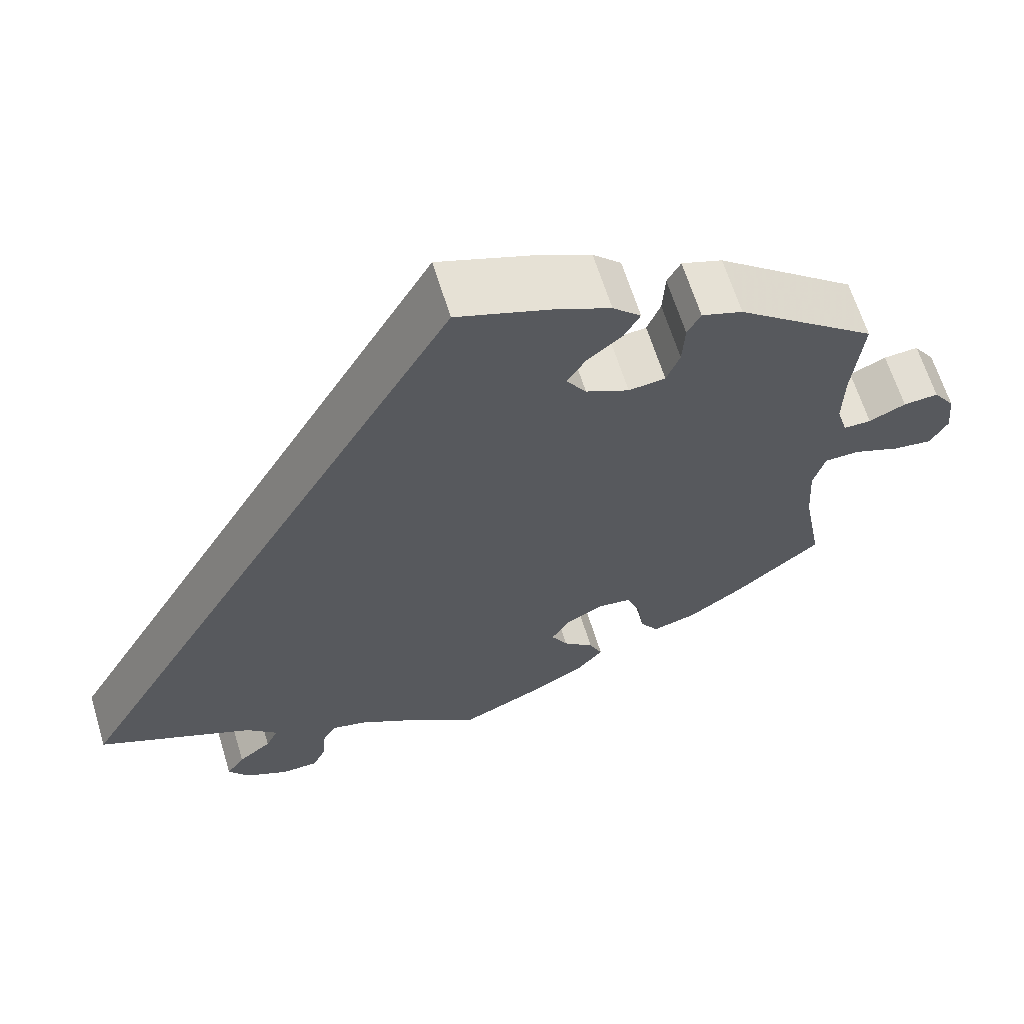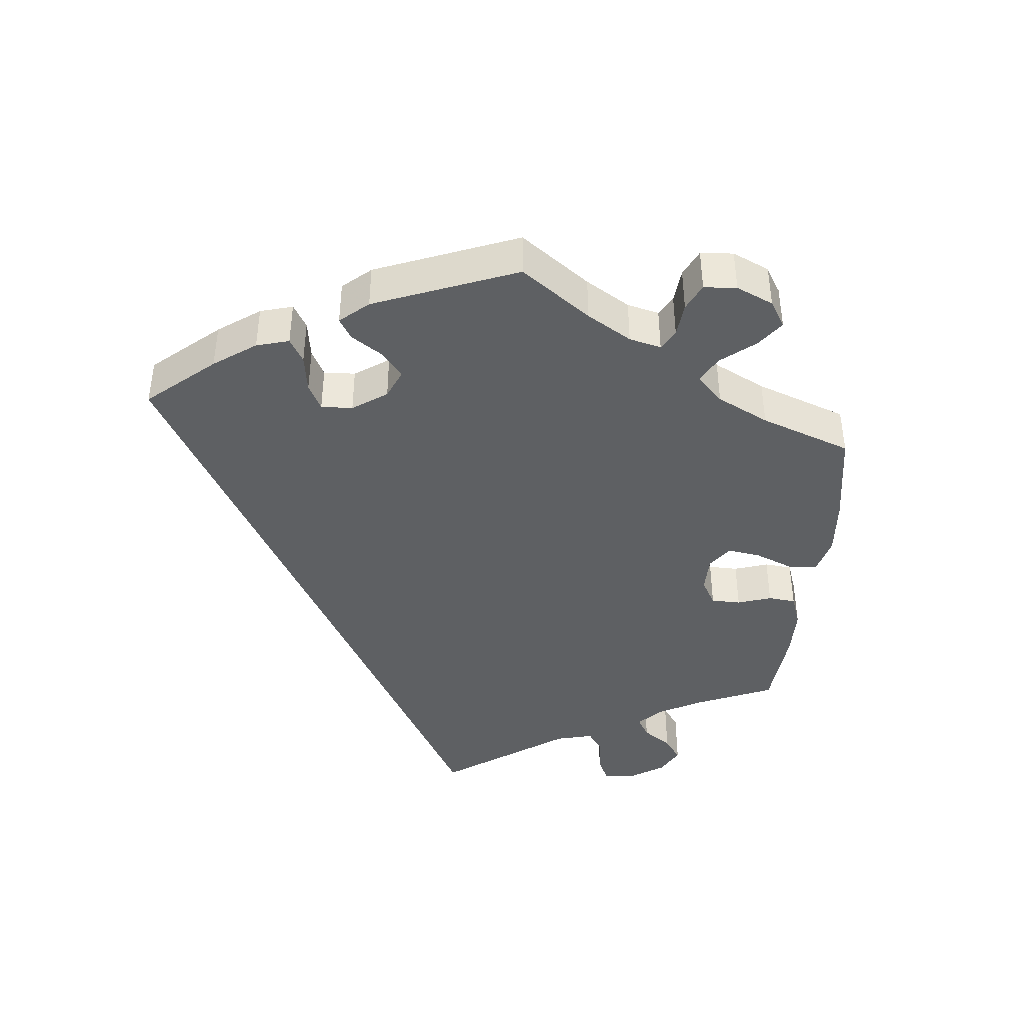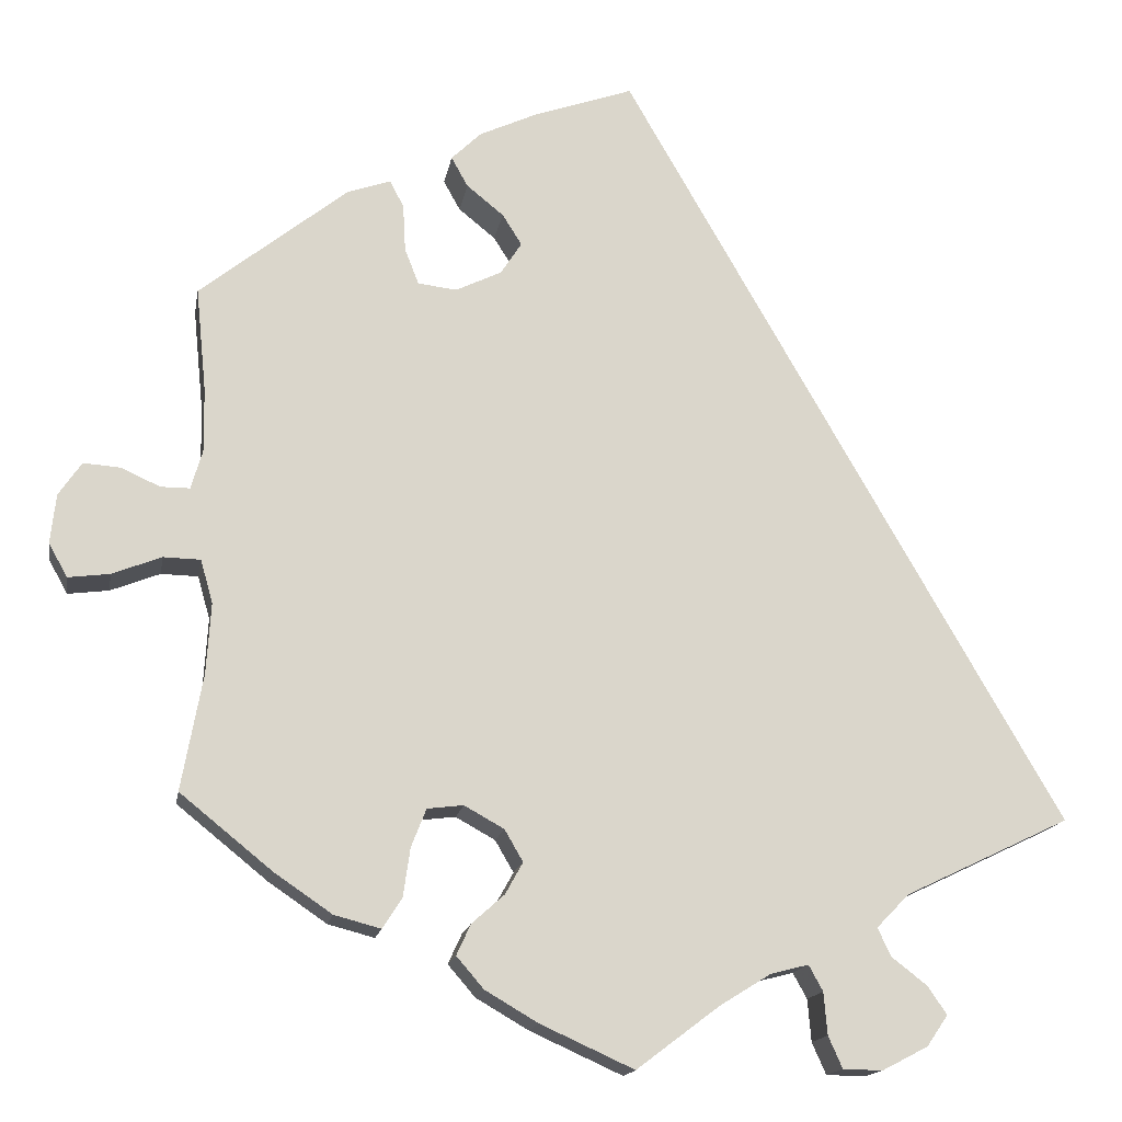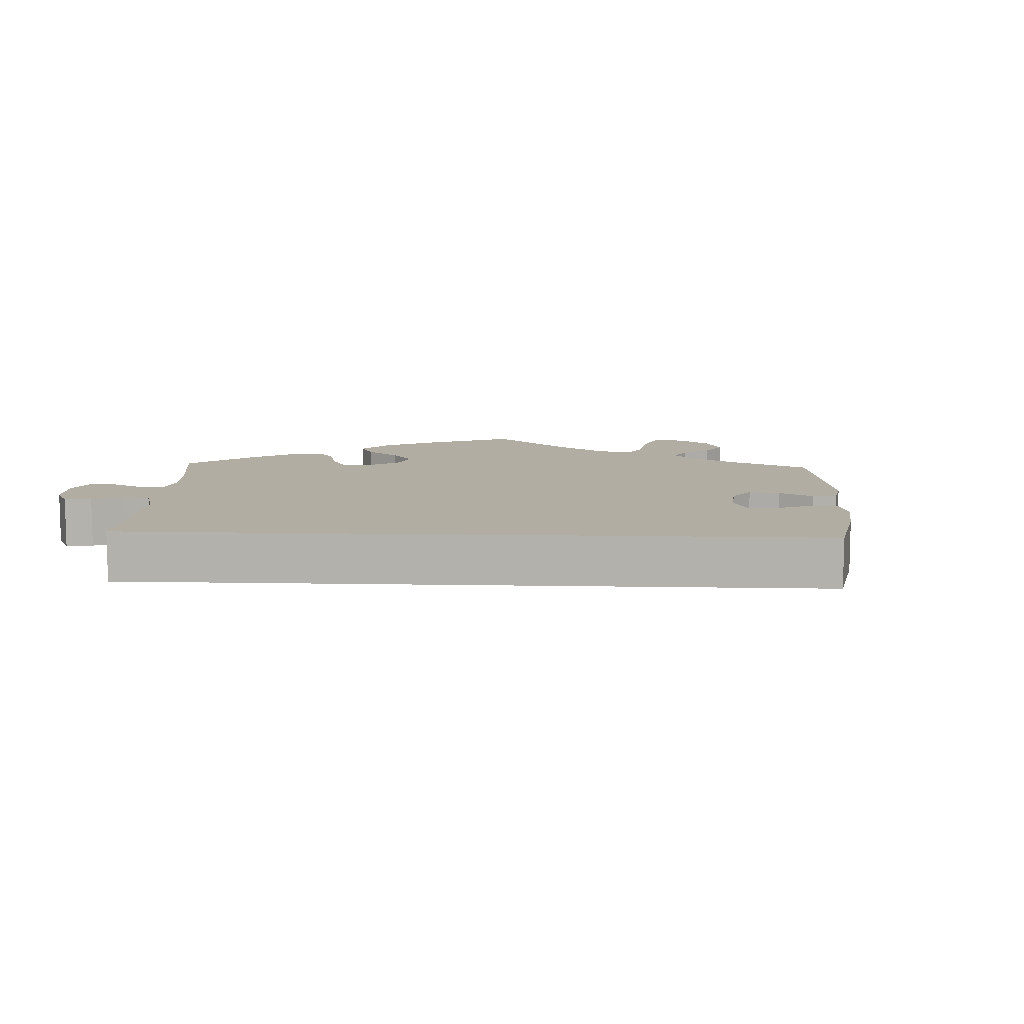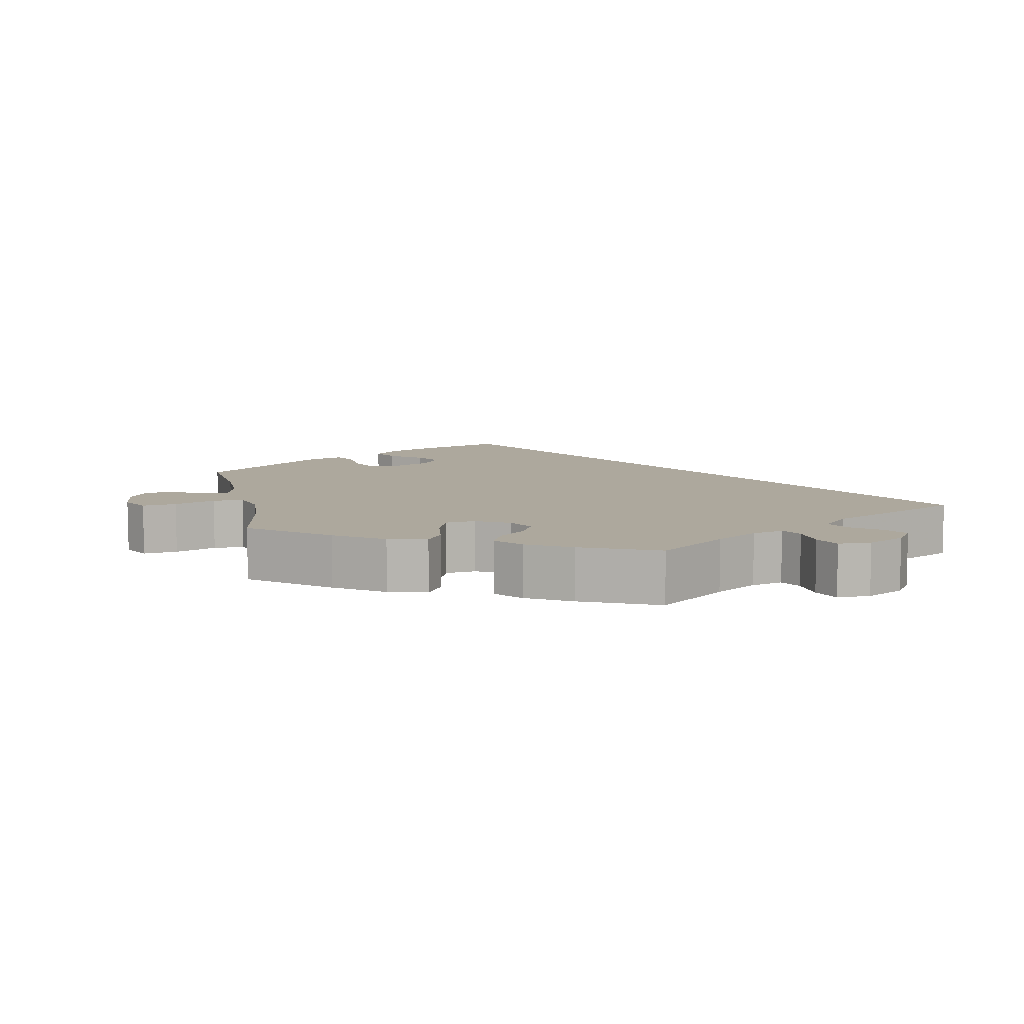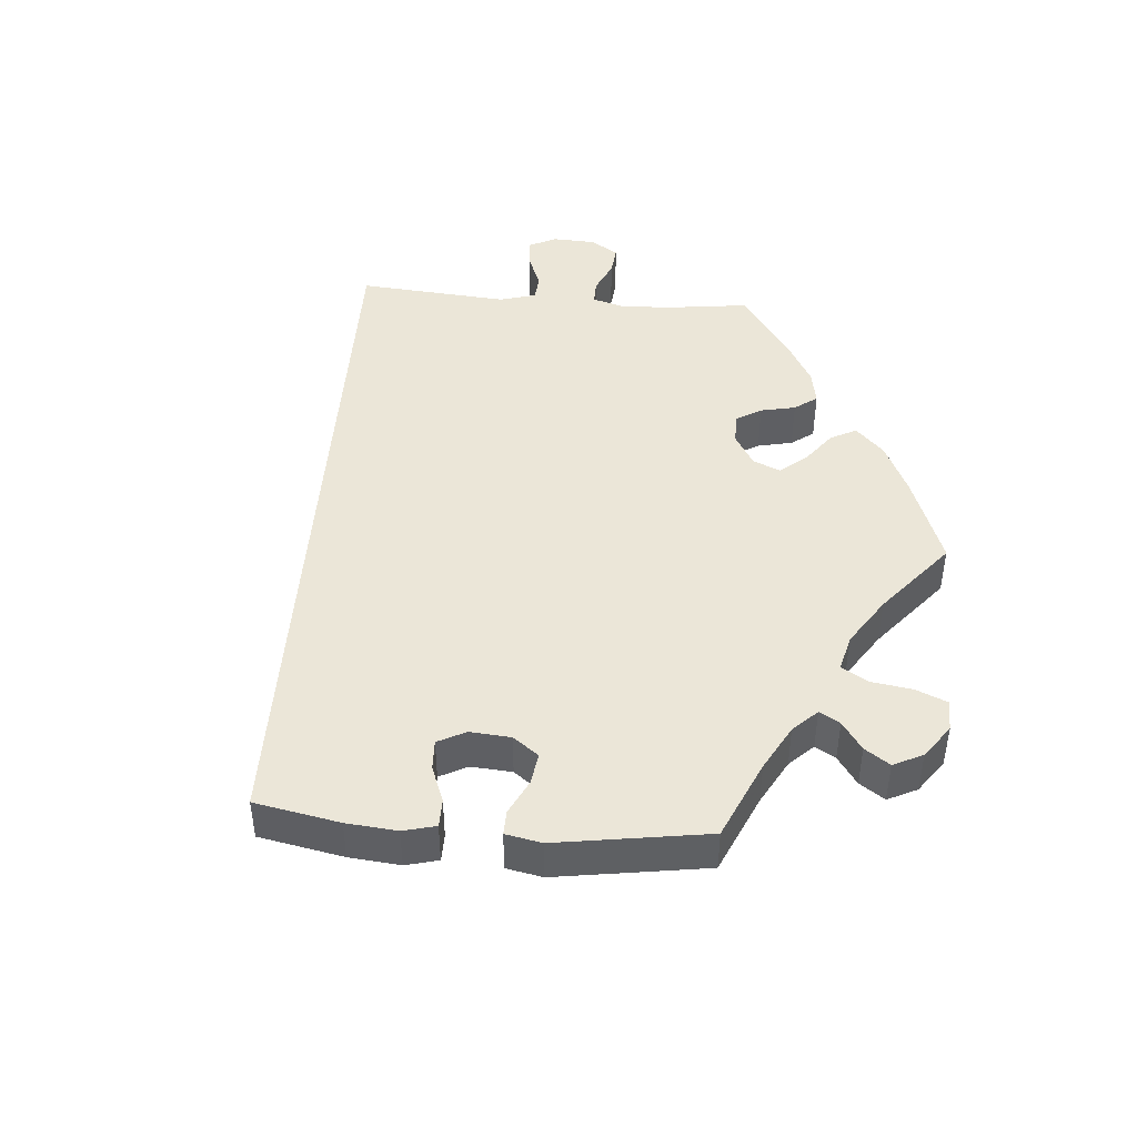
<metadata>
{"format":"obj","ext":"obj","renderer":"f3d","projection":"perspective","resolution":1024,"background":"white","views":[{"elev":64.1,"azim":-17.0,"up":"+Z"},{"elev":-42.2,"azim":54.2,"up":"+Y"},{"elev":-15.9,"azim":170.3,"up":"+Z"},{"elev":10.6,"azim":-57.5,"up":"+Y"},{"elev":8.7,"azim":168.1,"up":"+Y"},{"elev":46.3,"azim":34.7,"up":"+Y"}]}
</metadata>
<code>
v -0.094 0.07 -0.507
v -0.152 0.07 -0.471
v -0.195 0.07 -0.46
v -0.211 0.07 -0.489
v -0.215 0.07 -0.537
v -0.231 0.07 -0.573
v -0.276 0.07 -0.574
v -0.328 0.07 -0.547
v -0.352 0.07 -0.512
v -0.33 0.07 -0.48
v -0.29 0.07 -0.449
v -0.275 0.07 -0.417
v -0.312 0.07 -0.379
v -0.5 0.07 -0.289
v -0.001 0.07 0.578
v 0.113 0.07 0.538
v 0.178 0.07 0.508
v 0.212 0.07 0.475
v 0.193 0.07 0.441
v 0.151 0.07 0.407
v 0.129 0.07 0.372
v 0.153 0.07 0.335
v 0.205 0.07 0.31
v 0.249 0.07 0.315
v 0.265 0.07 0.356
v 0.268 0.07 0.41
v 0.284 0.07 0.44
v 0.333 0.07 0.423
v 0.501 0.07 0.289
v 0.489 0.07 0.17
v 0.488 0.07 0.098
v 0.501 0.07 0.054
v 0.534 0.07 0.054
v 0.578 0.07 0.074
v 0.62 0.07 0.077
v 0.646 0.07 0.039
v 0.652 0.07 -0.017
v 0.631 0.07 -0.055
v 0.584 0.07 -0.049
v 0.528 0.07 -0.027
v 0.486 0.07 -0.028
v 0.472 0.07 -0.077
v 0.477 0.07 -0.157
v 0.501 0.07 -0.289
v 0.397 0.07 -0.373
v 0.331 0.07 -0.418
v 0.278 0.07 -0.432
v 0.256 0.07 -0.398
v 0.248 0.07 -0.342
v 0.231 0.07 -0.299
v 0.19 0.07 -0.294
v 0.145 0.07 -0.319
v 0.124 0.07 -0.355
v 0.144 0.07 -0.391
v 0.181 0.07 -0.424
v 0.197 0.07 -0.459
v 0.166 0.07 -0.495
v 0.106 0.07 -0.53
v 0 0.07 -0.578
v -0.094 0 -0.507
v -0.152 0 -0.471
v -0.195 0 -0.46
v -0.211 0 -0.489
v -0.215 0 -0.537
v -0.231 0 -0.573
v -0.276 0 -0.574
v -0.328 0 -0.547
v -0.352 0 -0.512
v -0.33 0 -0.48
v -0.29 0 -0.449
v -0.275 0 -0.417
v -0.312 0 -0.379
v -0.5 0 -0.289
v -0.001 0 0.578
v 0.113 0 0.538
v 0.178 0 0.508
v 0.212 0 0.475
v 0.193 0 0.441
v 0.151 0 0.407
v 0.129 0 0.372
v 0.153 0 0.335
v 0.205 0 0.31
v 0.249 0 0.315
v 0.265 0 0.356
v 0.268 0 0.41
v 0.284 0 0.44
v 0.333 0 0.423
v 0.501 0 0.289
v 0.489 0 0.17
v 0.488 0 0.098
v 0.501 0 0.054
v 0.534 0 0.054
v 0.578 0 0.074
v 0.62 0 0.077
v 0.646 0 0.039
v 0.652 0 -0.017
v 0.631 0 -0.055
v 0.584 0 -0.049
v 0.528 0 -0.027
v 0.486 0 -0.028
v 0.472 0 -0.077
v 0.477 0 -0.157
v 0.501 0 -0.289
v 0.397 0 -0.373
v 0.331 0 -0.418
v 0.278 0 -0.432
v 0.256 0 -0.398
v 0.248 0 -0.342
v 0.231 0 -0.299
v 0.19 0 -0.294
v 0.145 0 -0.319
v 0.124 0 -0.355
v 0.144 0 -0.391
v 0.181 0 -0.424
v 0.197 0 -0.459
v 0.166 0 -0.495
v 0.106 0 -0.53
v 0 0 -0.578
f 58 59 1
f 57 58 1 2
f 54 55 56 57
f 53 54 57 2
f 52 53 2 3
f 51 52 3
f 46 47 48 49
f 46 49 50
f 43 44 45 46
f 42 43 46 50
f 41 42 50 51
f 37 38 39 40
f 37 40 41
f 36 37 41
f 33 34 35 36
f 32 33 36 41
f 31 32 41 51
f 27 28 29 30
f 25 26 27 30
f 24 25 30 31
f 23 24 31 51
f 17 18 19 20
f 17 20 21
f 16 17 21
f 13 14 15 16
f 12 13 16 21
f 11 12 21 22
f 9 10 11
f 8 9 11
f 4 5 6 7
f 3 4 7 8
f 22 23 51 3
f 3 8 11 22
f 60 118 117
f 61 60 117 116
f 116 115 114 113
f 61 116 113 112
f 62 61 112 111
f 62 111 110
f 108 107 106 105
f 109 108 105
f 105 104 103 102
f 109 105 102 101
f 110 109 101 100
f 99 98 97 96
f 100 99 96
f 100 96 95
f 95 94 93 92
f 100 95 92 91
f 110 100 91 90
f 89 88 87 86
f 89 86 85 84
f 90 89 84 83
f 110 90 83 82
f 79 78 77 76
f 80 79 76
f 80 76 75
f 75 74 73 72
f 80 75 72 71
f 81 80 71 70
f 70 69 68
f 70 68 67
f 66 65 64 63
f 67 66 63 62
f 62 110 82 81
f 81 70 67 62
f 1 60 61 2
f 2 61 62 3
f 3 62 63 4
f 4 63 64 5
f 5 64 65 6
f 6 65 66 7
f 7 66 67 8
f 8 67 68 9
f 9 68 69 10
f 10 69 70 11
f 11 70 71 12
f 12 71 72 13
f 13 72 73 14
f 14 73 74 15
f 15 74 75 16
f 16 75 76 17
f 17 76 77 18
f 18 77 78 19
f 19 78 79 20
f 20 79 80 21
f 21 80 81 22
f 22 81 82 23
f 23 82 83 24
f 24 83 84 25
f 25 84 85 26
f 26 85 86 27
f 27 86 87 28
f 28 87 88 29
f 29 88 89 30
f 30 89 90 31
f 31 90 91 32
f 32 91 92 33
f 33 92 93 34
f 34 93 94 35
f 35 94 95 36
f 36 95 96 37
f 37 96 97 38
f 38 97 98 39
f 39 98 99 40
f 40 99 100 41
f 41 100 101 42
f 42 101 102 43
f 43 102 103 44
f 44 103 104 45
f 45 104 105 46
f 46 105 106 47
f 47 106 107 48
f 48 107 108 49
f 49 108 109 50
f 50 109 110 51
f 51 110 111 52
f 52 111 112 53
f 53 112 113 54
f 54 113 114 55
f 55 114 115 56
f 56 115 116 57
f 57 116 117 58
f 58 117 118 59
f 59 118 60 1

</code>
